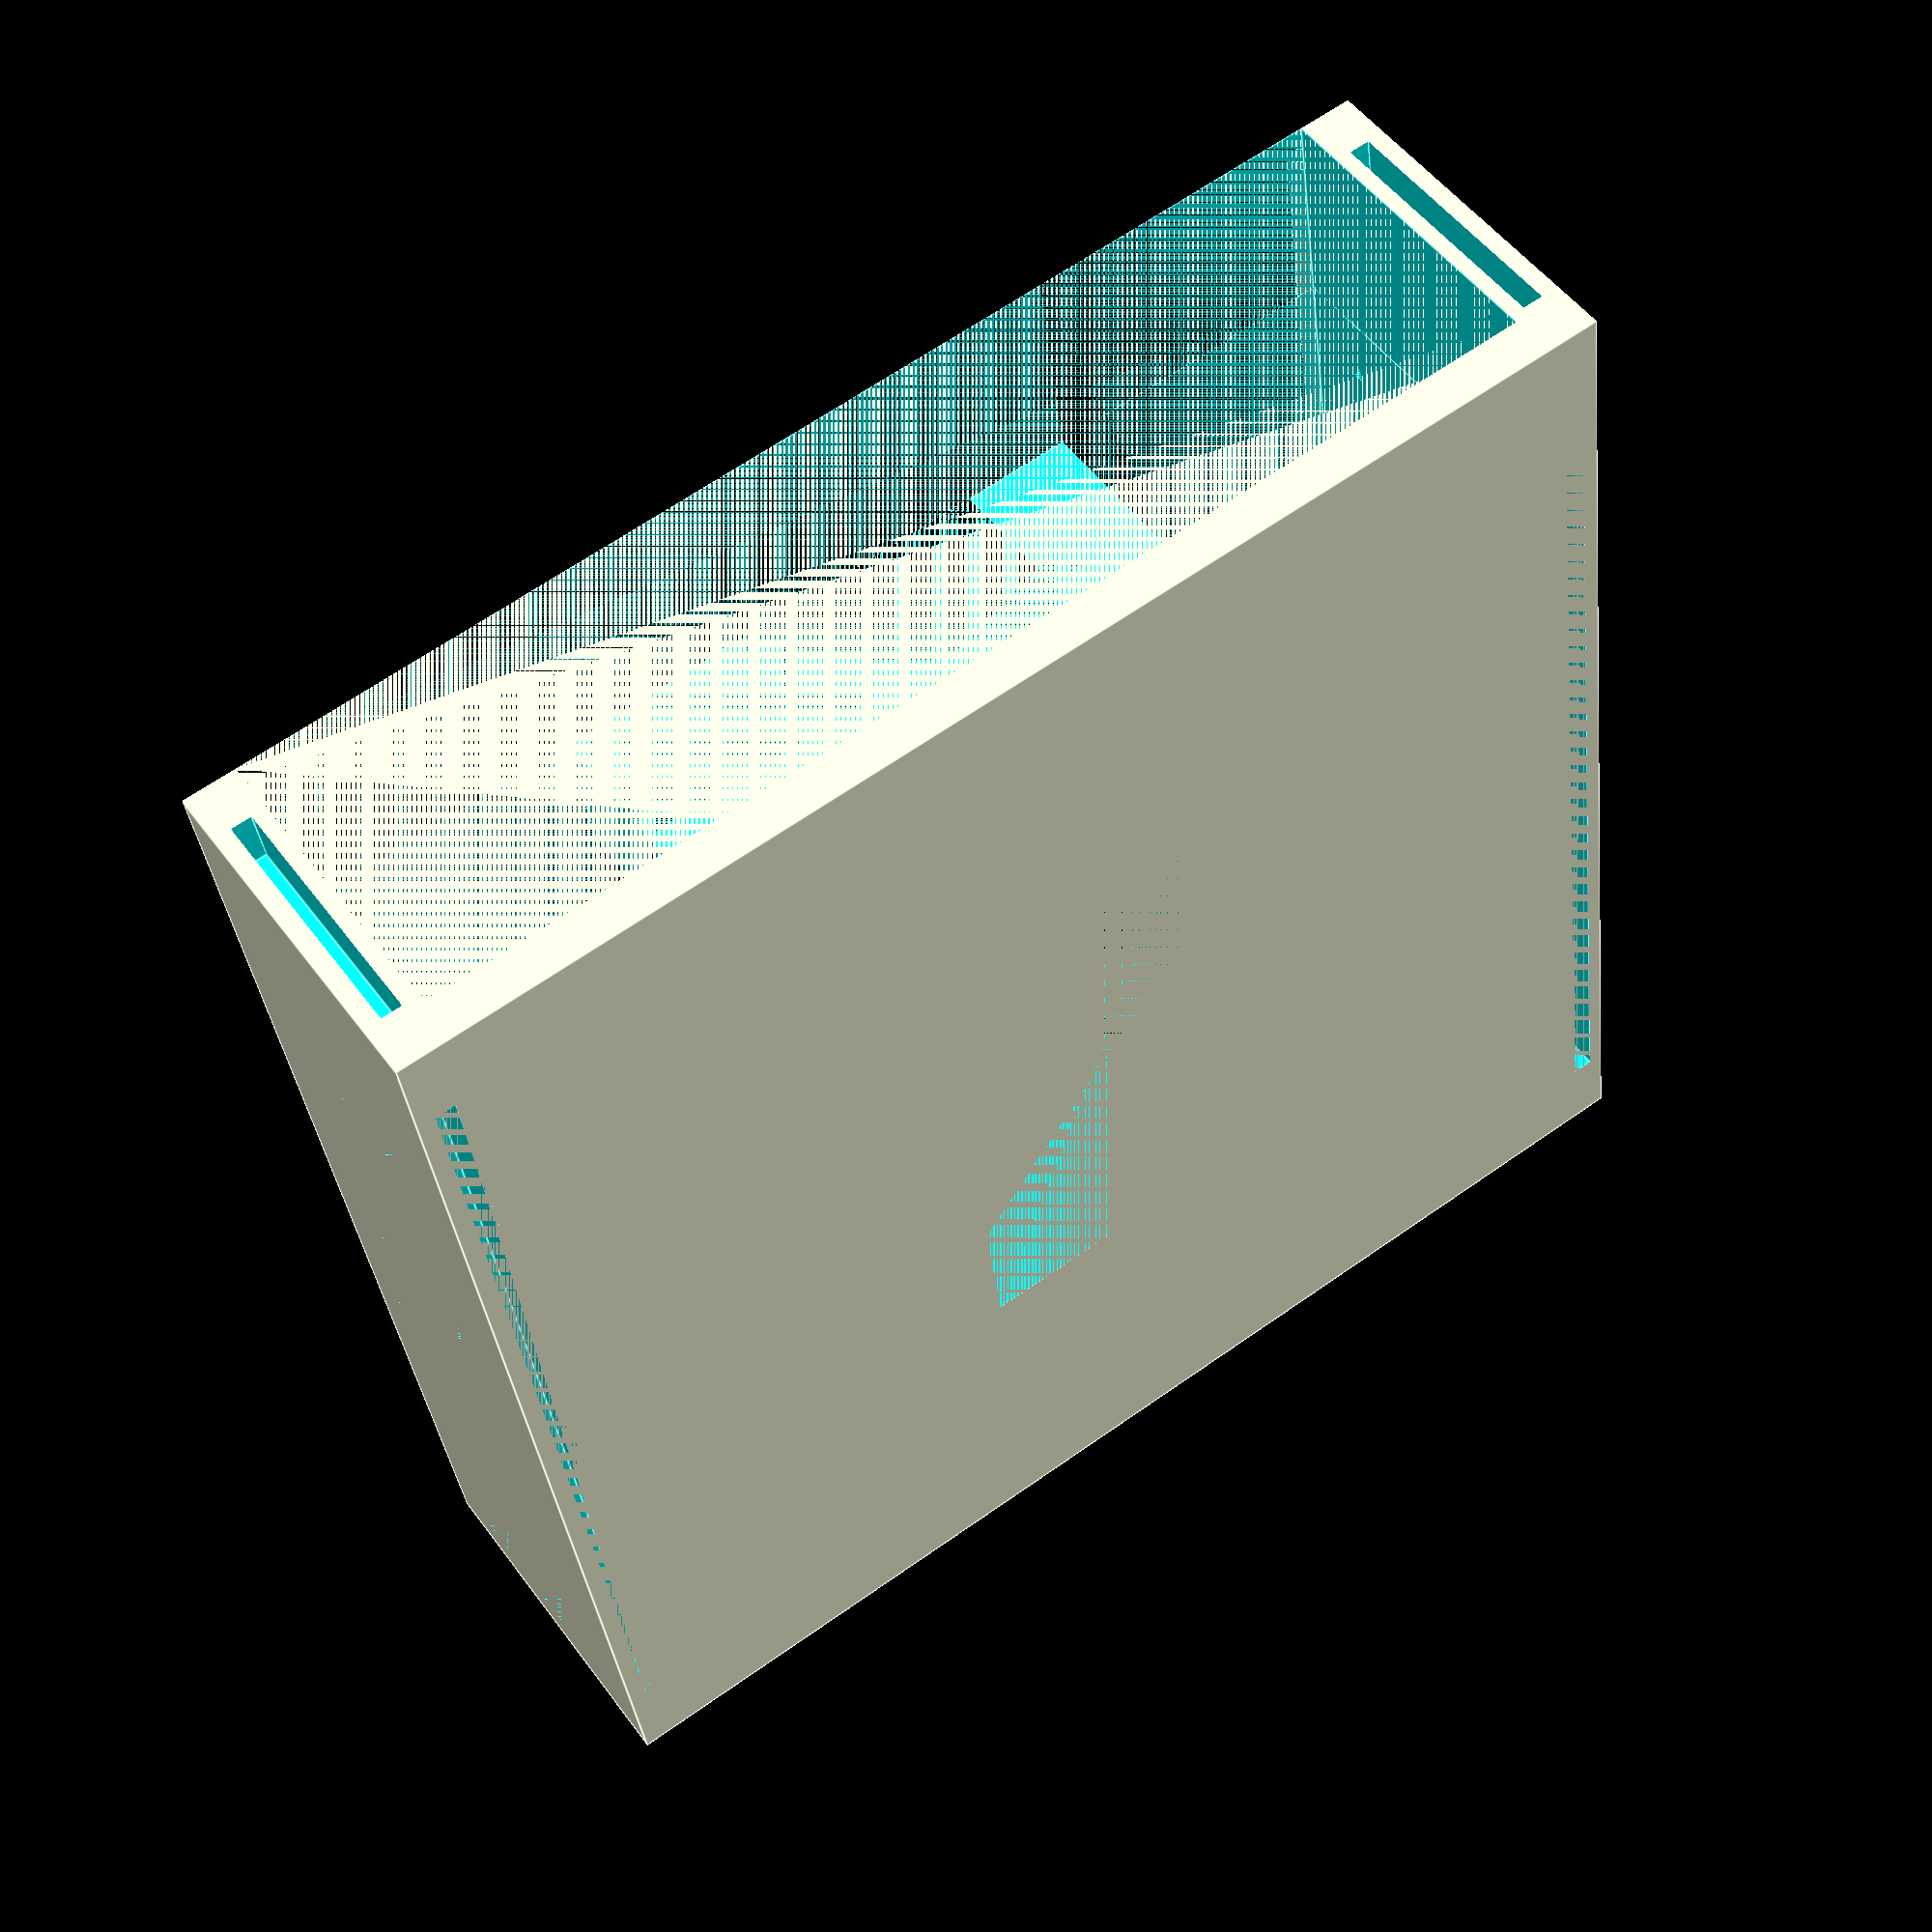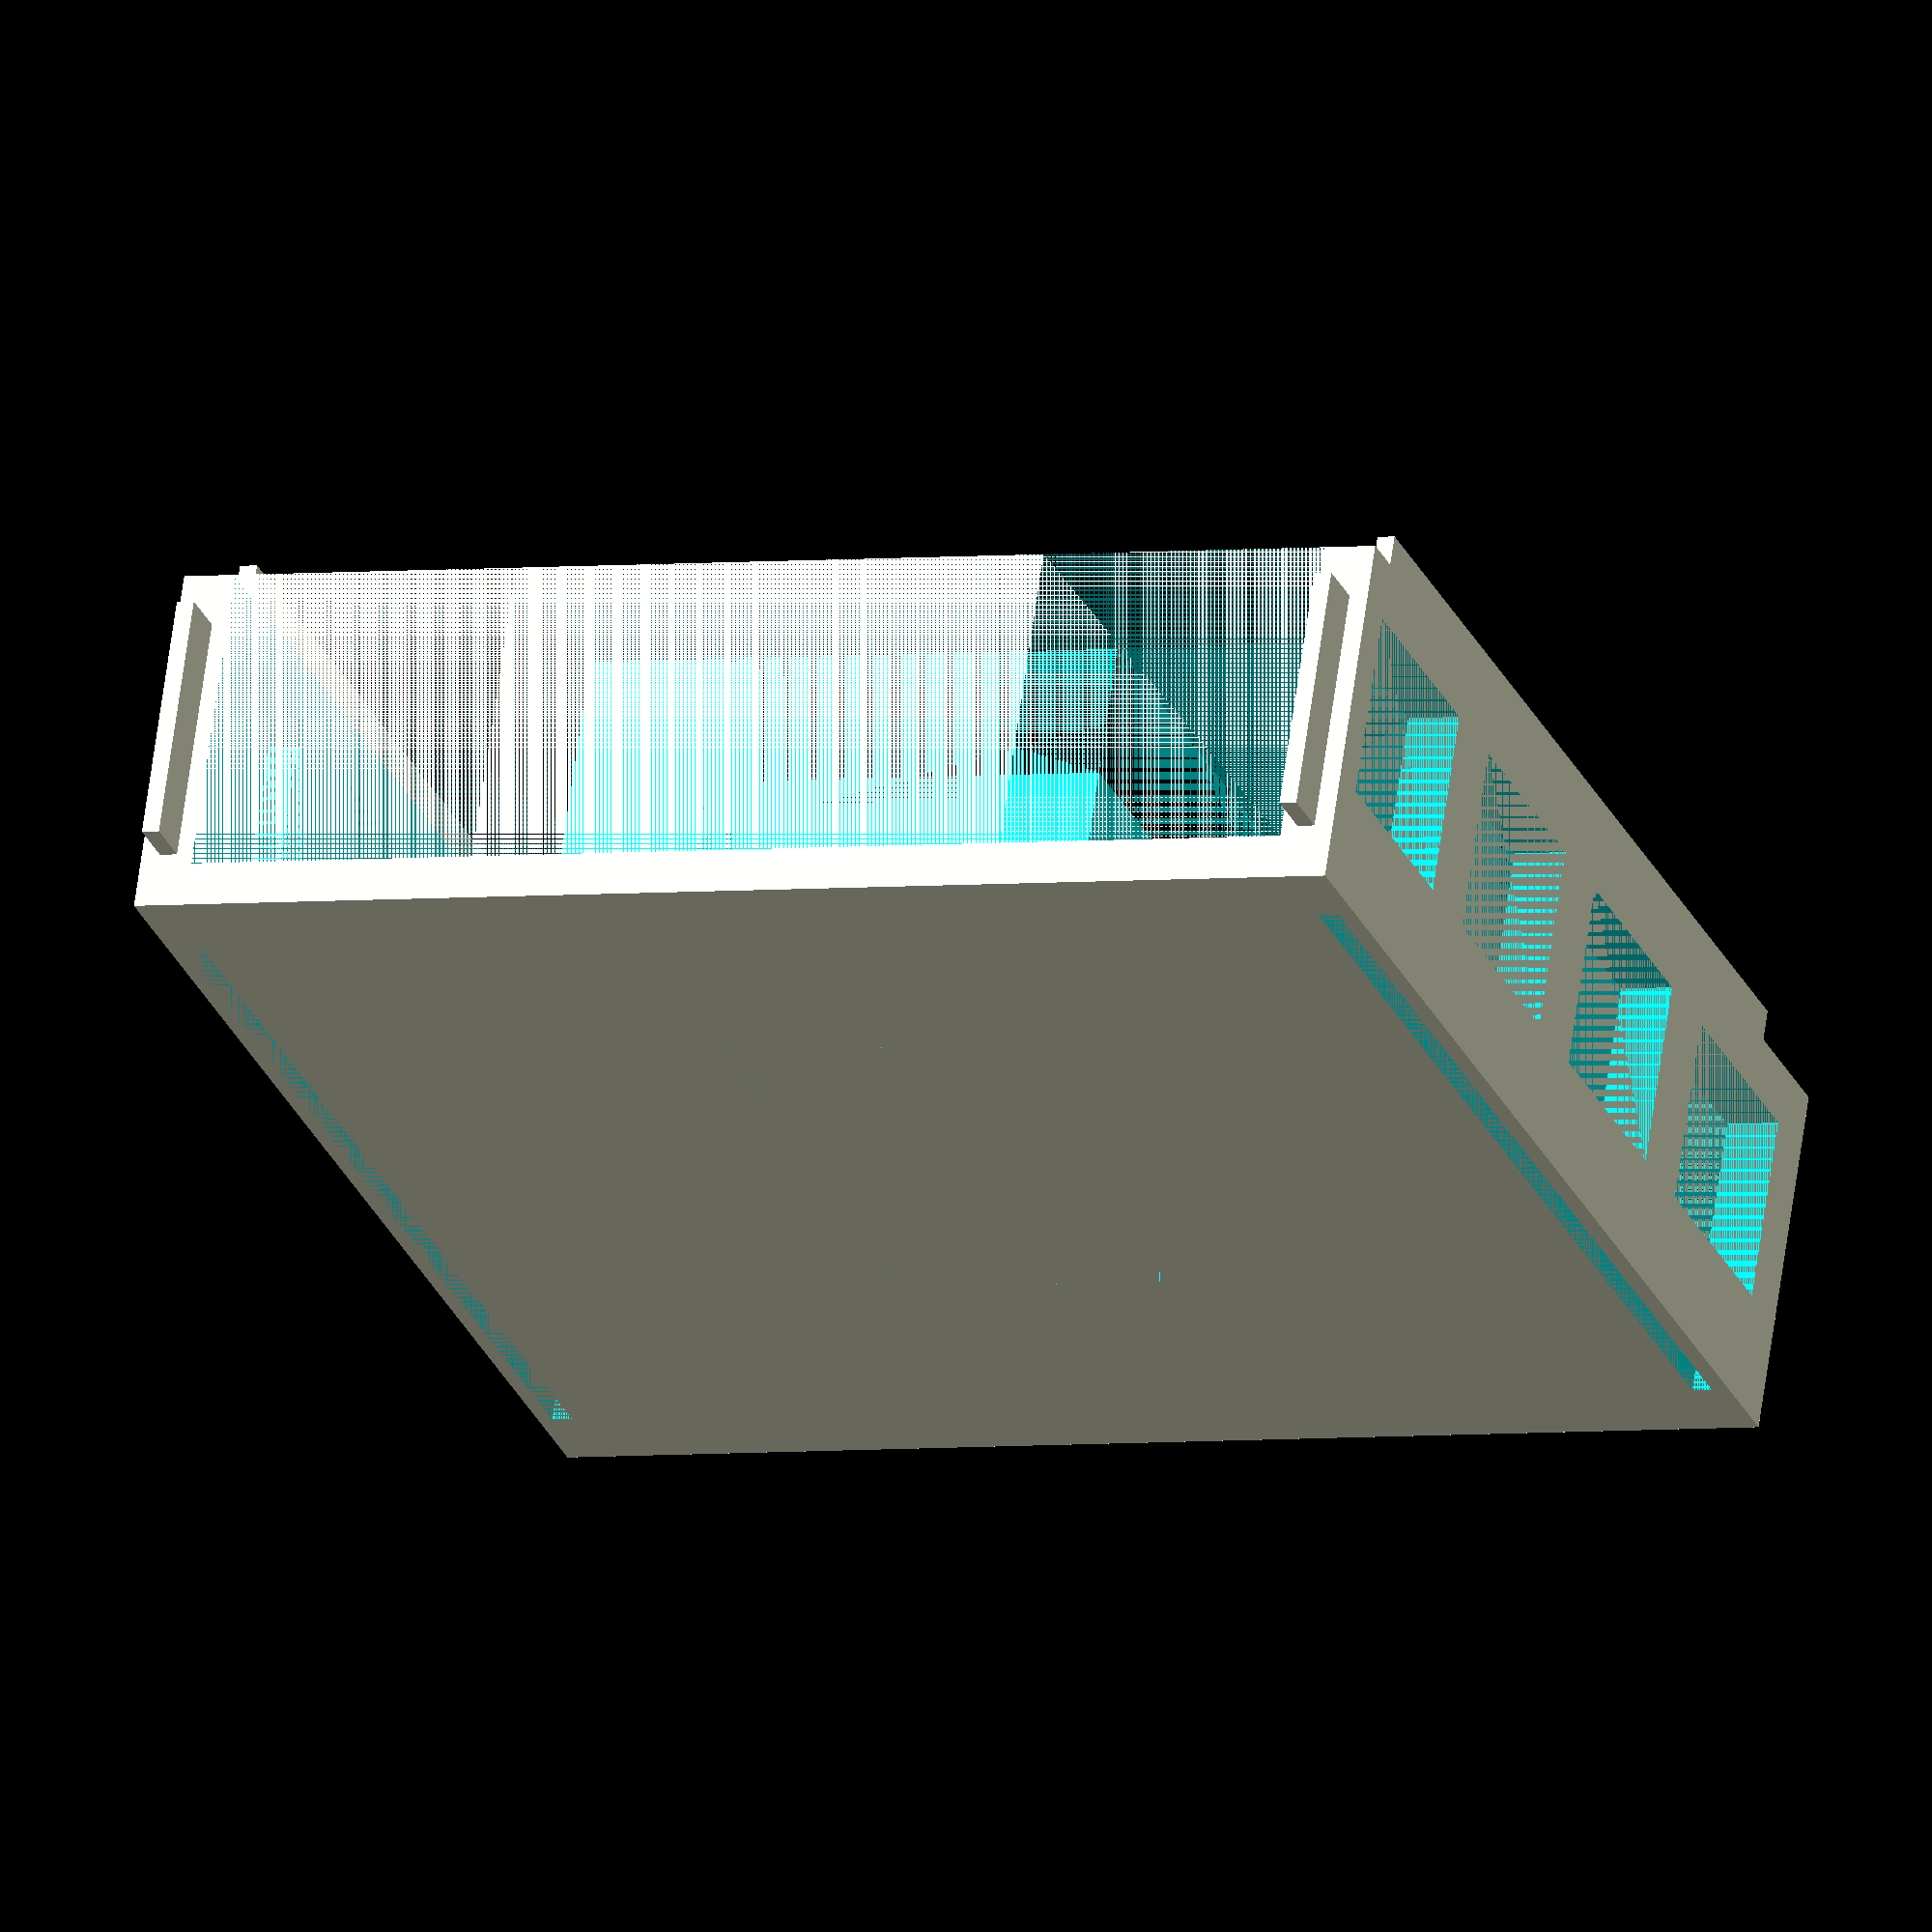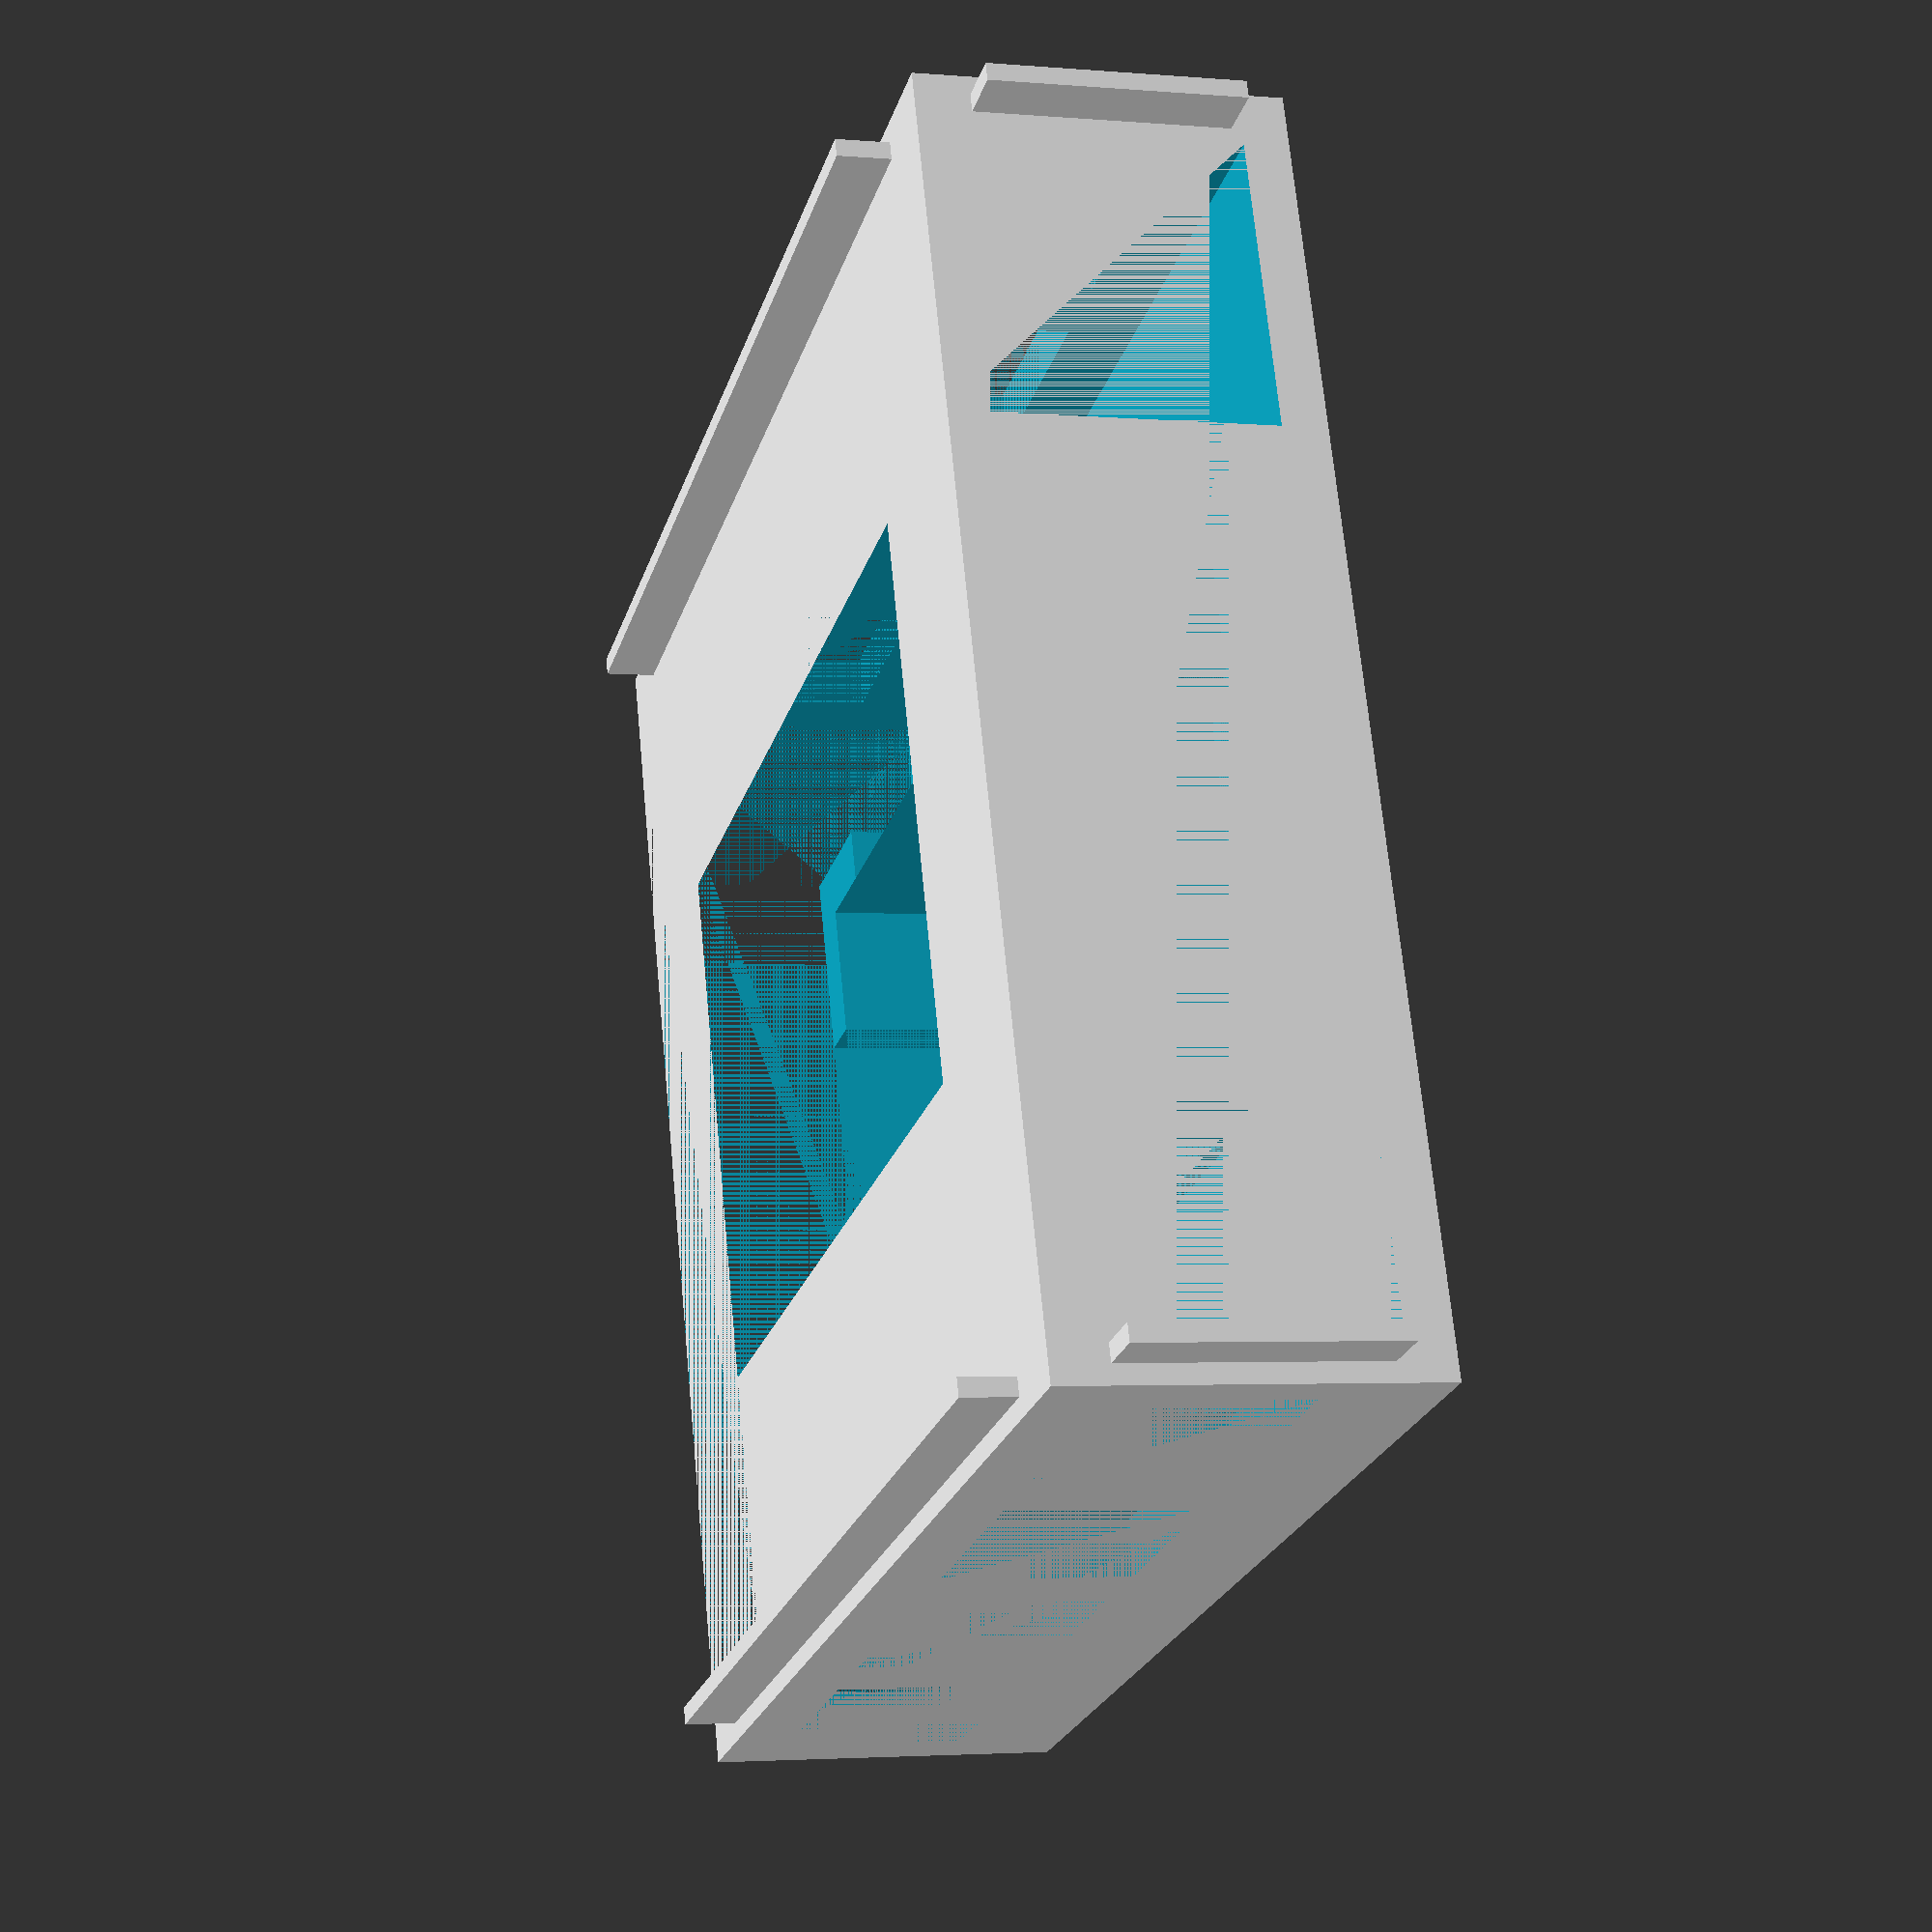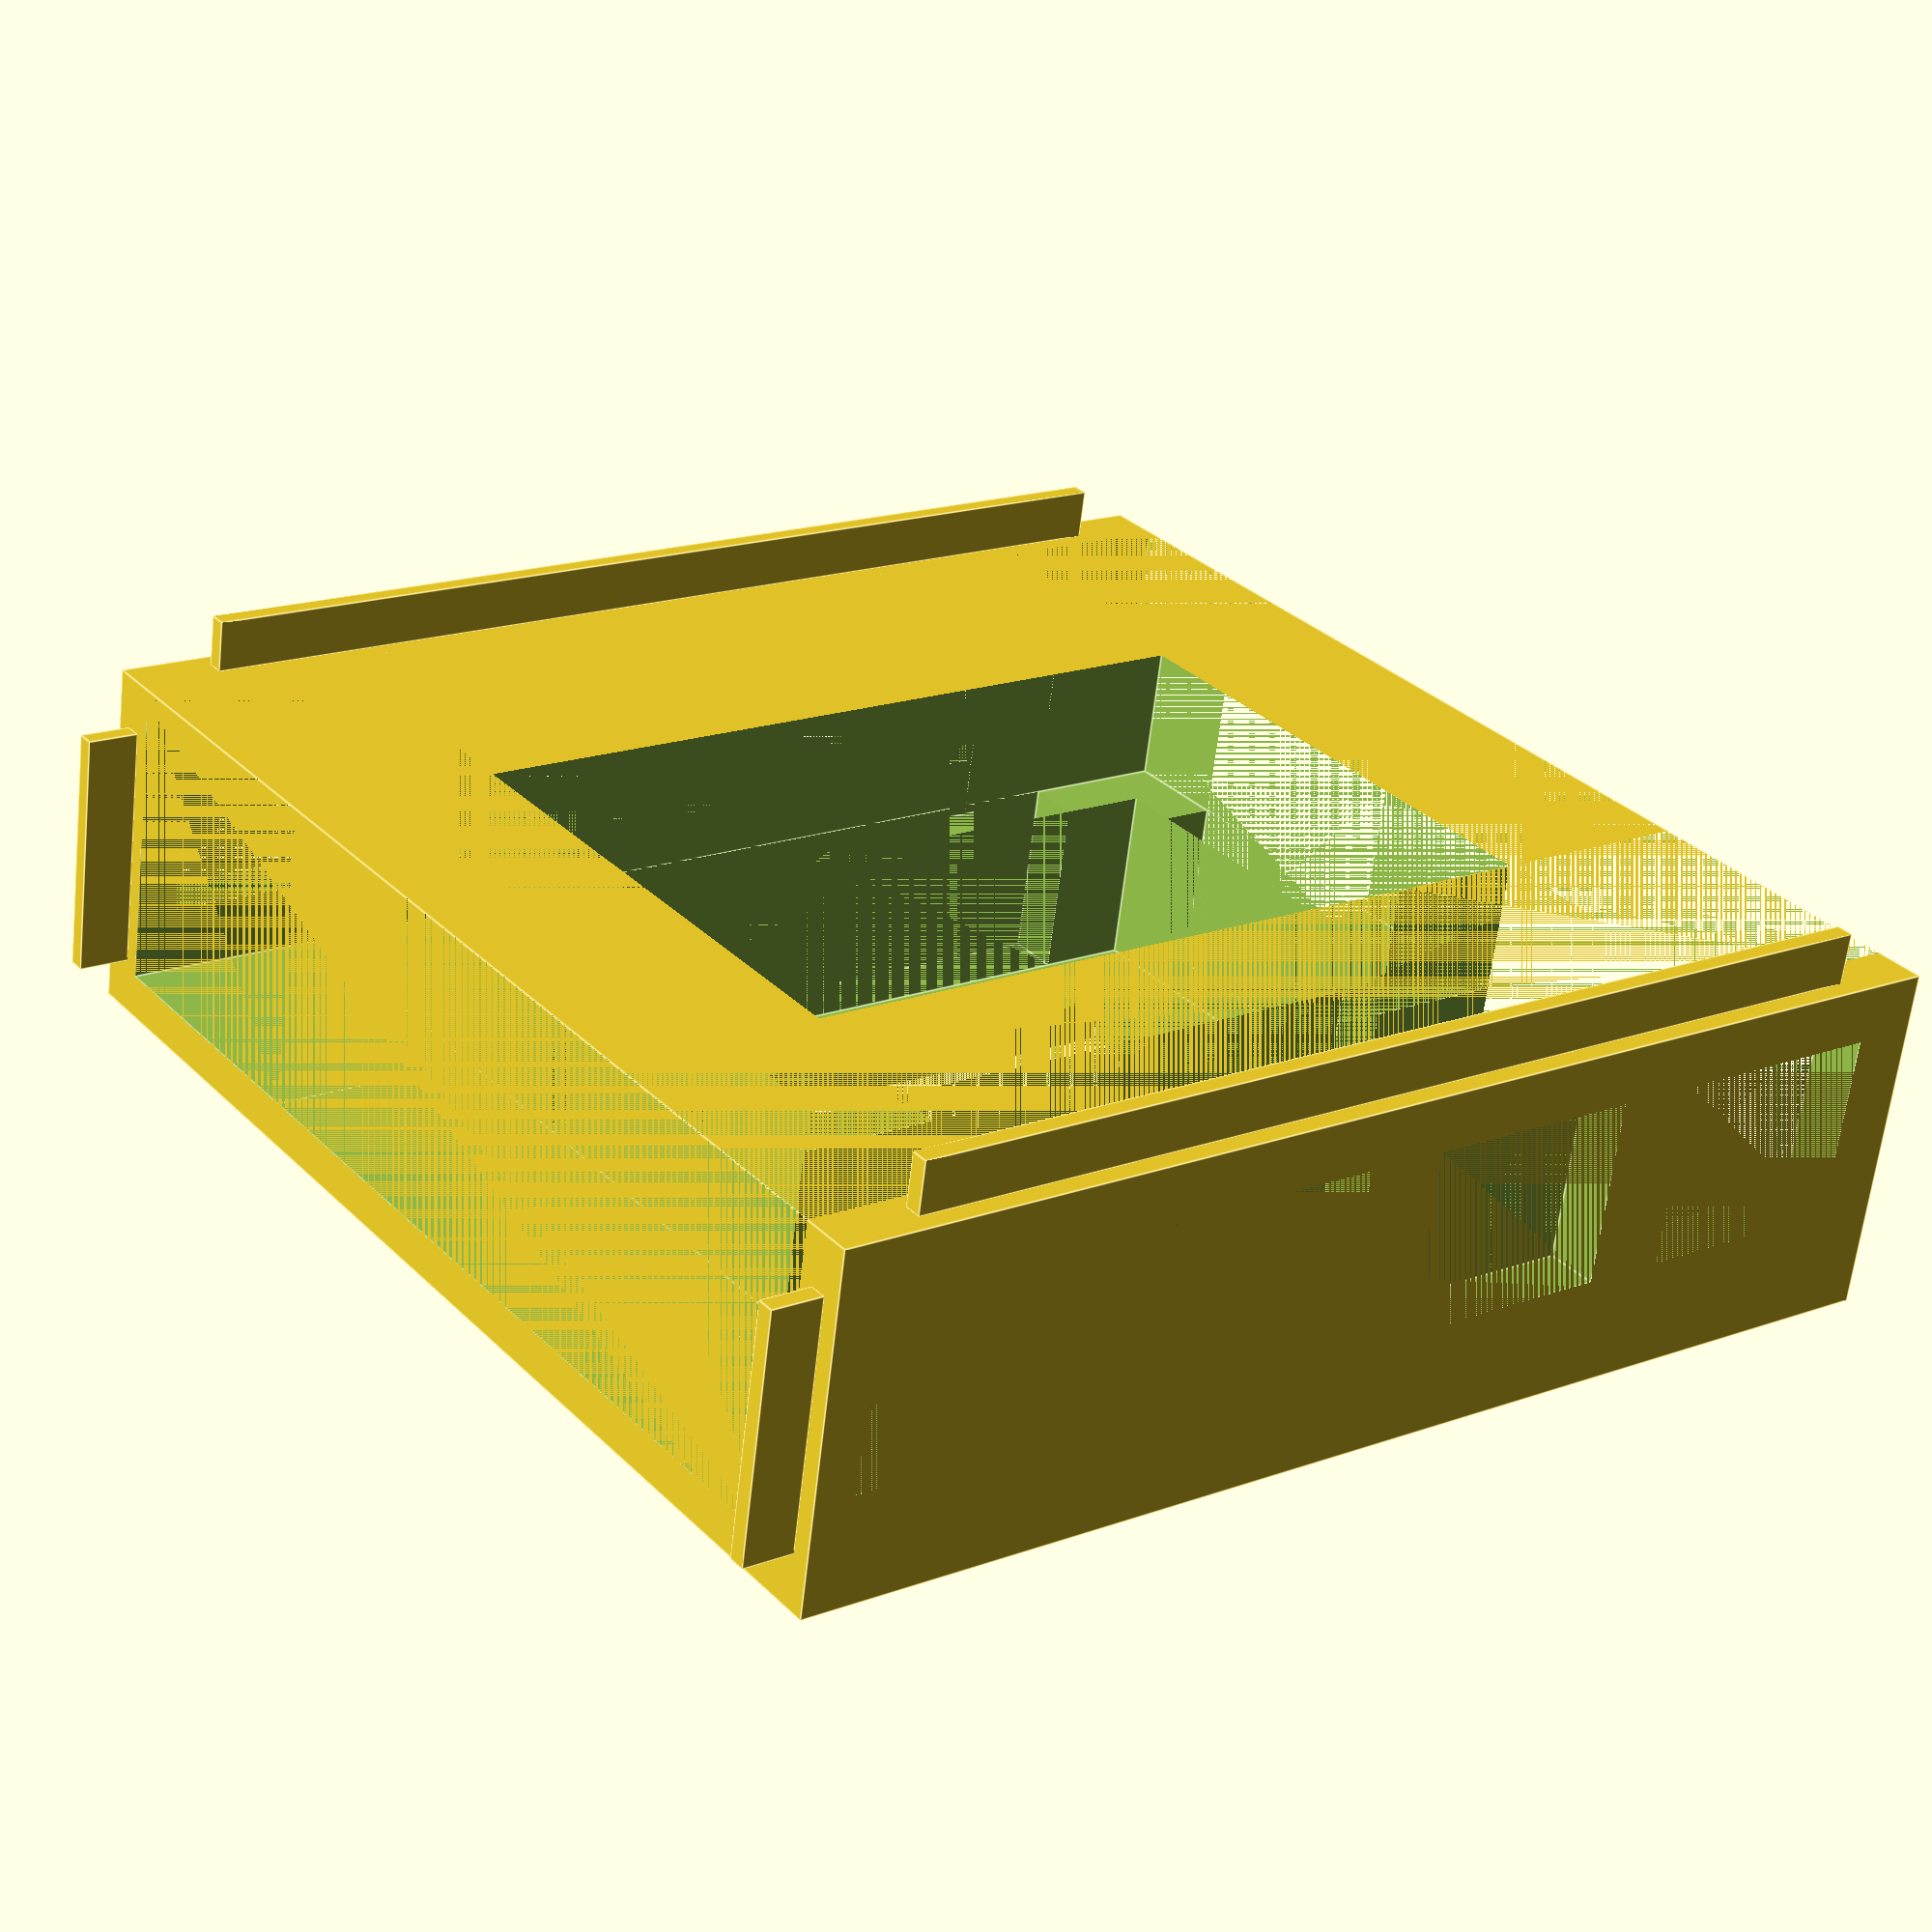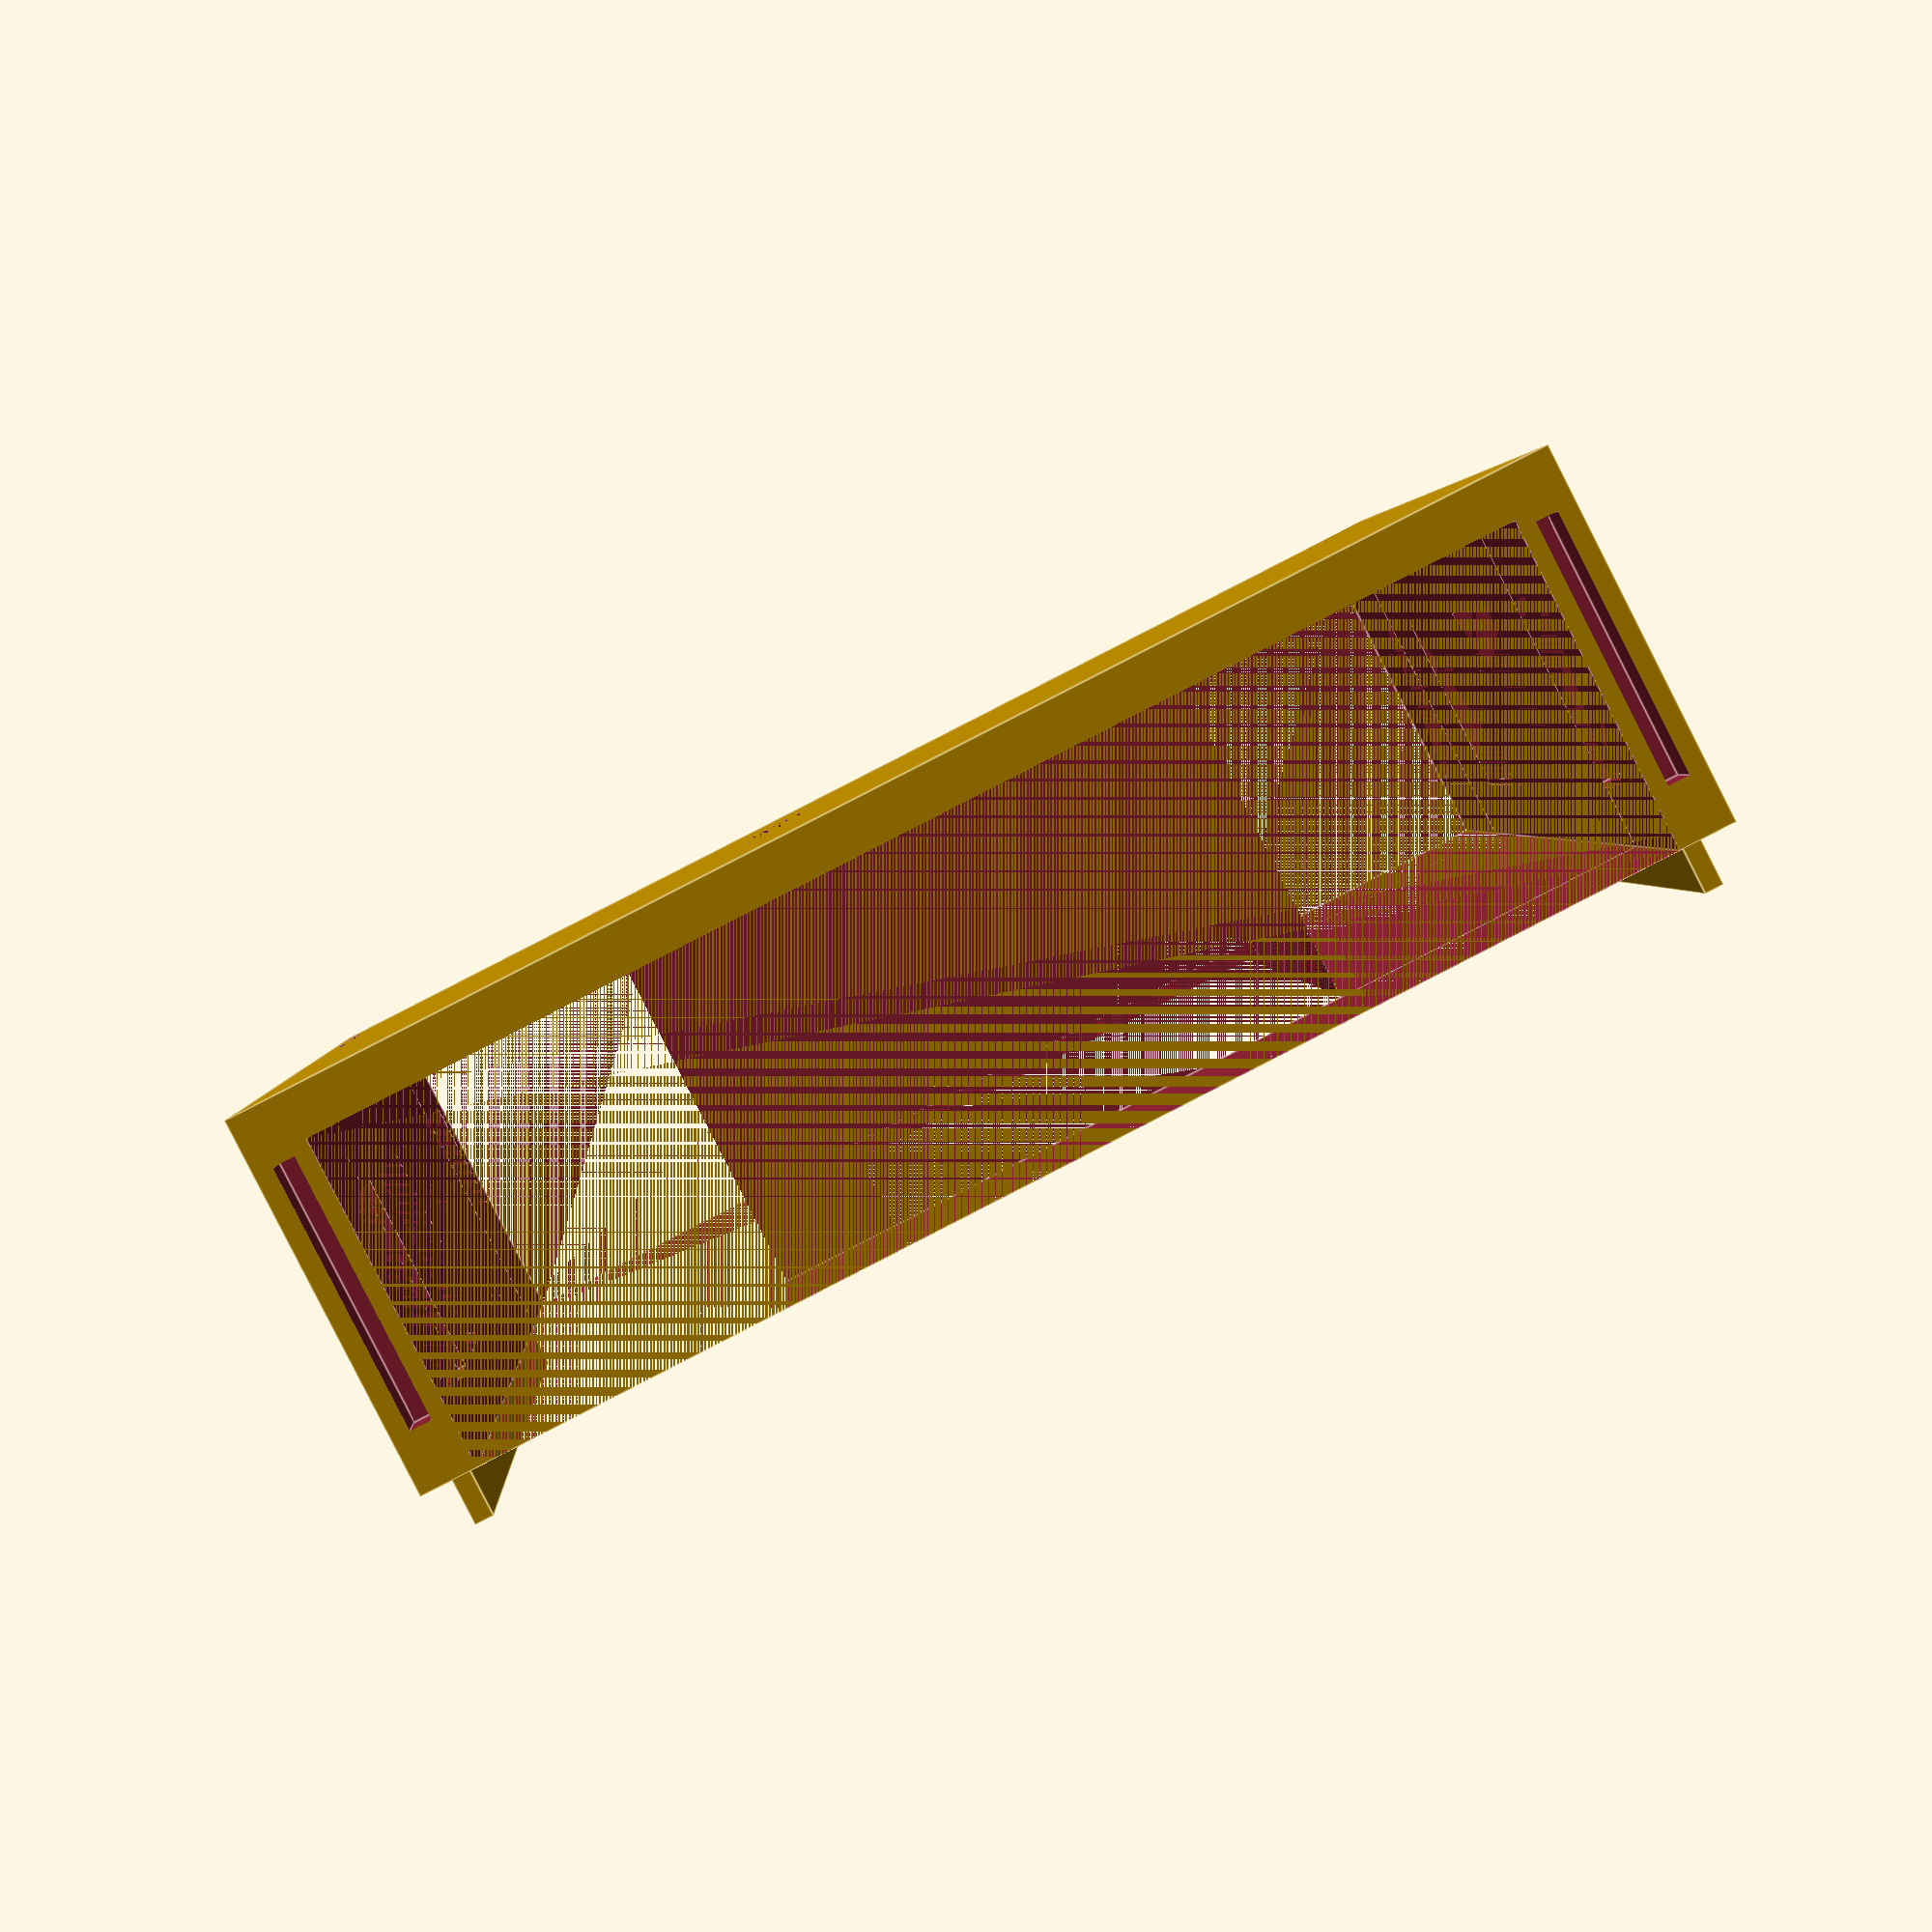
<openscad>
// Board dimensions
internal_length = 80;
internal_width = 50;

external_length = 140;
external_width = 140;

// Espessura das paredes e base
start_inside_cube_x = (external_length - internal_length)/2;
start_inside_cube_y = (external_width - internal_width)/2;
base_thickness = 5;


// Total height of the support
total_height = 40;

base_size = 10;

left_distance = 15;
right_distance = 6;
wall_thickness_corner = 10;

hole_width = 2;
hole_heigth = 6;

wall_thickness = 6;

distance_x_hole = 1.6 * wall_thickness;
distance_y_hole = (wall_thickness - hole_width)/2;

space_beetween_hole_pin = 0.15;

module support() {
    // External box
    difference() {
        cube([external_length, external_width, total_height]);

        // Internal box
        translate([start_inside_cube_x, start_inside_cube_y, base_thickness])
            cube([internal_length, internal_width, total_height - base_thickness]);
        
        // Remove left wall
        translate([0, wall_thickness, base_thickness])
            cube([external_length, start_inside_cube_y - 2 * wall_thickness, total_height - base_thickness]);

        // Remove right wall
        translate([0, start_inside_cube_y + internal_width + wall_thickness, base_thickness])
            cube([external_length, start_inside_cube_y - 2 * wall_thickness, total_height - base_thickness]);

        // Remove back wall
        translate([0, wall_thickness, base_thickness])
            cube([start_inside_cube_x - wall_thickness, external_width - 2*wall_thickness, total_height - base_thickness]);

        // Remove front wall
        translate([external_width - start_inside_cube_x + wall_thickness, wall_thickness, base_thickness])
            cube([start_inside_cube_x - wall_thickness, external_width - 2*wall_thickness, total_height - base_thickness]);
        
        // Internal hole on the floor for board
        translate([start_inside_cube_x+base_size, start_inside_cube_y+base_size])
            cube([internal_length-2*base_size, internal_width-2*base_size, total_height - base_thickness]);

        // Remove front wall on internal box
        translate([start_inside_cube_x + internal_length, start_inside_cube_y + left_distance, base_thickness])
            cube([wall_thickness, internal_width - left_distance - right_distance, total_height - base_thickness]);

        // Remove back wall on internal box
        translate([start_inside_cube_x - wall_thickness, start_inside_cube_y + wall_thickness_corner, base_thickness])
            cube([wall_thickness, internal_width - 2*wall_thickness_corner, total_height - base_thickness]);

        if (start_inside_cube_y - wall_thickness > wall_thickness){
            // Remove left wall on internal box
            translate([start_inside_cube_x + wall_thickness_corner, start_inside_cube_y - wall_thickness, base_thickness])
                cube([internal_length - 2*wall_thickness_corner, wall_thickness, total_height - base_thickness]);

            // Remove right wall on internal box
            translate([start_inside_cube_x + wall_thickness_corner, start_inside_cube_y + internal_width, base_thickness])
                cube([internal_length - 2*wall_thickness_corner, wall_thickness, total_height - base_thickness]);

            // Remove roof of internal box
            translate([start_inside_cube_x - wall_thickness, start_inside_cube_y - wall_thickness, base_thickness + total_height/2])
                cube([internal_length + 2*wall_thickness, internal_width + 2*wall_thickness, total_height/2]);
        }

        else{
            // Remove left wall on internal box
            translate([start_inside_cube_x + wall_thickness_corner, wall_thickness, base_thickness])
                cube([internal_length - 2*wall_thickness_corner, wall_thickness, total_height - base_thickness]);

            // Remove right wall on internal box
            translate([start_inside_cube_x + wall_thickness_corner, external_width - 2*wall_thickness, base_thickness])
                cube([internal_length - 2*wall_thickness_corner, wall_thickness, total_height - base_thickness]);

            // Remove roof of internal box
            translate([start_inside_cube_x - wall_thickness, wall_thickness, base_thickness + total_height/2])
                cube([internal_length + 2*wall_thickness, external_width - 2*wall_thickness, total_height/2]);
        }

        // Hole on the floor, left side
        translate([distance_x_hole, distance_y_hole, 0])
            cube([external_length - 2 * distance_x_hole, hole_width + 2*space_beetween_hole_pin, hole_heigth]);

        // Hole on the floor, right side
        translate([distance_x_hole, external_width - distance_y_hole - hole_width, 0])
            cube([external_length - 2 * distance_x_hole, hole_width + 2*space_beetween_hole_pin, hole_heigth]);

        // Hole on the front, left side
        translate([external_length - hole_heigth - space_beetween_hole_pin, distance_y_hole, wall_thickness])
            cube([external_length - hole_heigth - space_beetween_hole_pin, hole_width + 2*space_beetween_hole_pin, total_height - 2*wall_thickness]);

        // Hole on the front, right side
        translate([external_length - hole_heigth - space_beetween_hole_pin, external_width - distance_y_hole - 2*space_beetween_hole_pin - hole_width, wall_thickness])
            cube([external_length - hole_heigth - space_beetween_hole_pin, hole_width + 2 * space_beetween_hole_pin, total_height - 2*wall_thickness]);

        square_size = 25;
        space_between = (external_length - 2 * wall_thickness - 4 * square_size) / 3;

        // Square holes on left side
        for (i = [0:3]) {
            translate([0.8*wall_thickness + i * (square_size + space_between), 0, 2.5*base_thickness])
            cube([square_size, wall_thickness, total_height - 1.5*wall_thickness -  2*base_thickness]);
        }

        // Square holes on right side
        for (i = [0:3]) {
            translate([0.8*wall_thickness + i * (square_size + space_between), external_length - wall_thickness, 2.5*base_thickness])
            cube([square_size, wall_thickness, total_height - 1.5*wall_thickness -  2*base_thickness]);
        }

    }

    // Pin on roof, left side
        translate([distance_x_hole + space_beetween_hole_pin, distance_y_hole + space_beetween_hole_pin, total_height])
            cube([external_length - 2*distance_x_hole - 2*space_beetween_hole_pin, hole_width, hole_heigth - space_beetween_hole_pin]);
    
    // Pin on roof, right side
        translate([distance_x_hole + space_beetween_hole_pin, external_width - distance_y_hole - space_beetween_hole_pin - hole_width, total_height])
            cube([external_length - 2*distance_x_hole - 2*space_beetween_hole_pin, hole_width, hole_heigth - space_beetween_hole_pin]);
    
    // Pin on back, left side
        translate([-(hole_heigth - space_beetween_hole_pin), distance_y_hole + space_beetween_hole_pin, wall_thickness + space_beetween_hole_pin])
            cube([hole_heigth - space_beetween_hole_pin, hole_width, total_height - 2*wall_thickness - space_beetween_hole_pin]);

    // Pin on back, right side
        translate([-(hole_heigth - space_beetween_hole_pin), external_width - distance_y_hole - space_beetween_hole_pin - hole_width, wall_thickness + space_beetween_hole_pin])
            cube([hole_heigth - space_beetween_hole_pin, hole_width, total_height - 2*wall_thickness - space_beetween_hole_pin]);
}

support();

</openscad>
<views>
elev=309.3 azim=277.7 roll=145.2 proj=p view=edges
elev=294.4 azim=110.0 roll=187.9 proj=o view=solid
elev=183.1 azim=340.1 roll=106.1 proj=p view=solid
elev=64.0 azim=323.9 roll=353.4 proj=p view=edges
elev=266.4 azim=272.7 roll=333.0 proj=p view=edges
</views>
